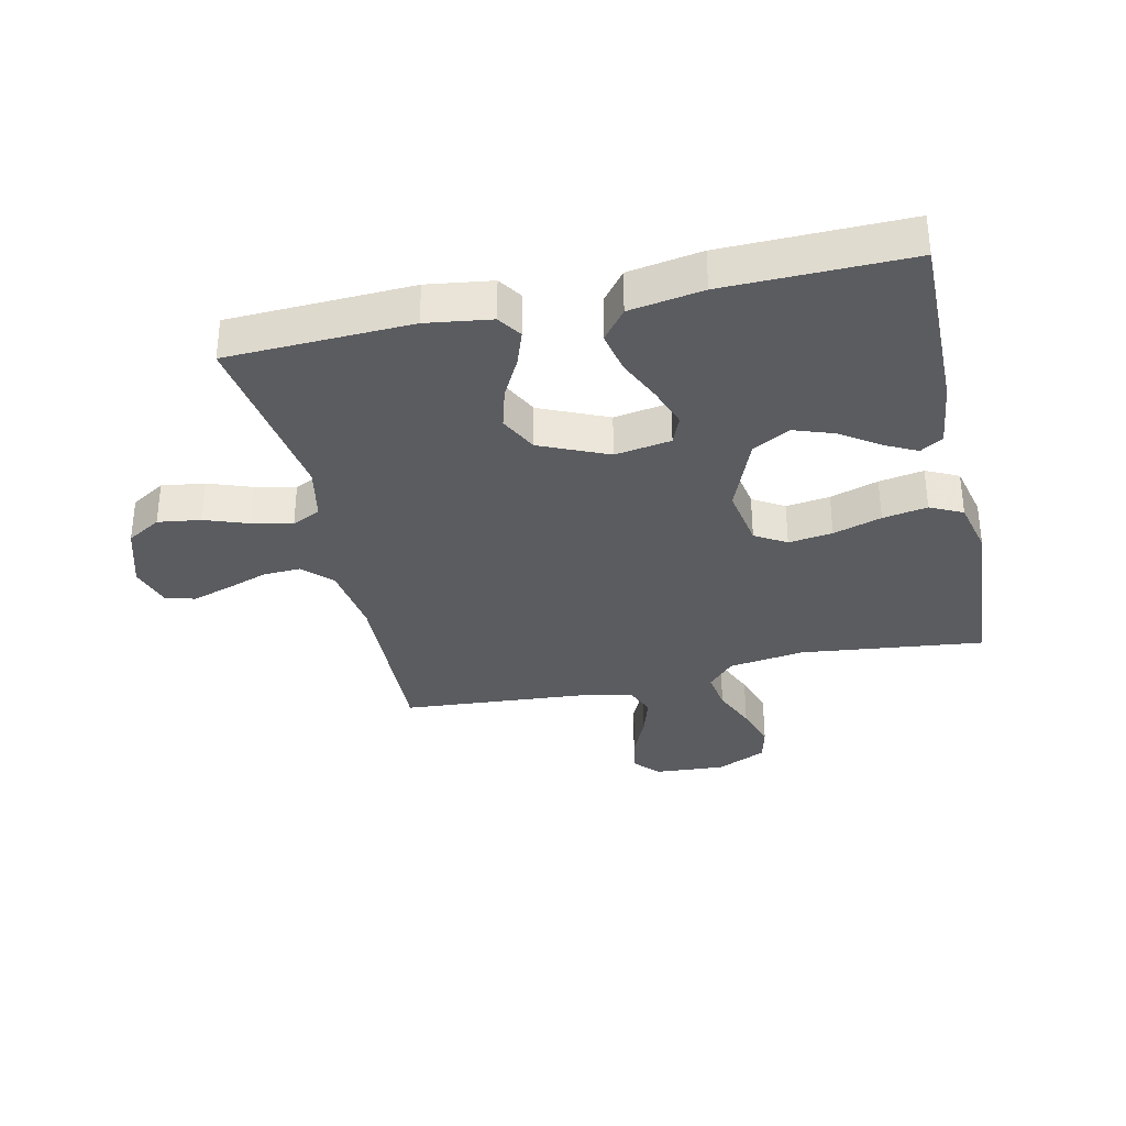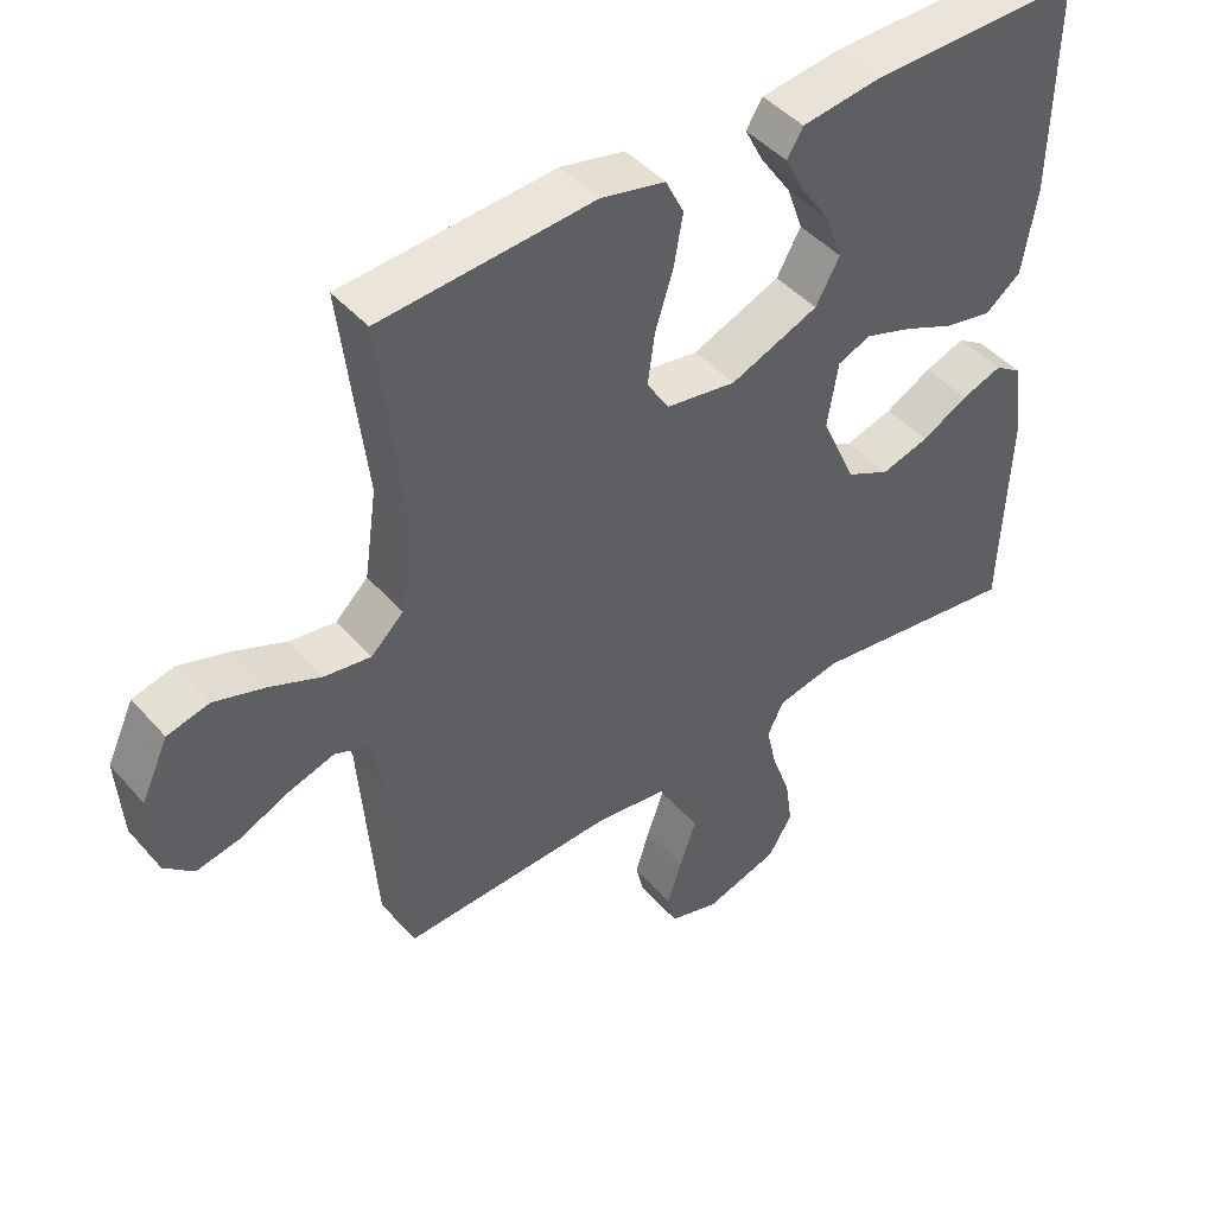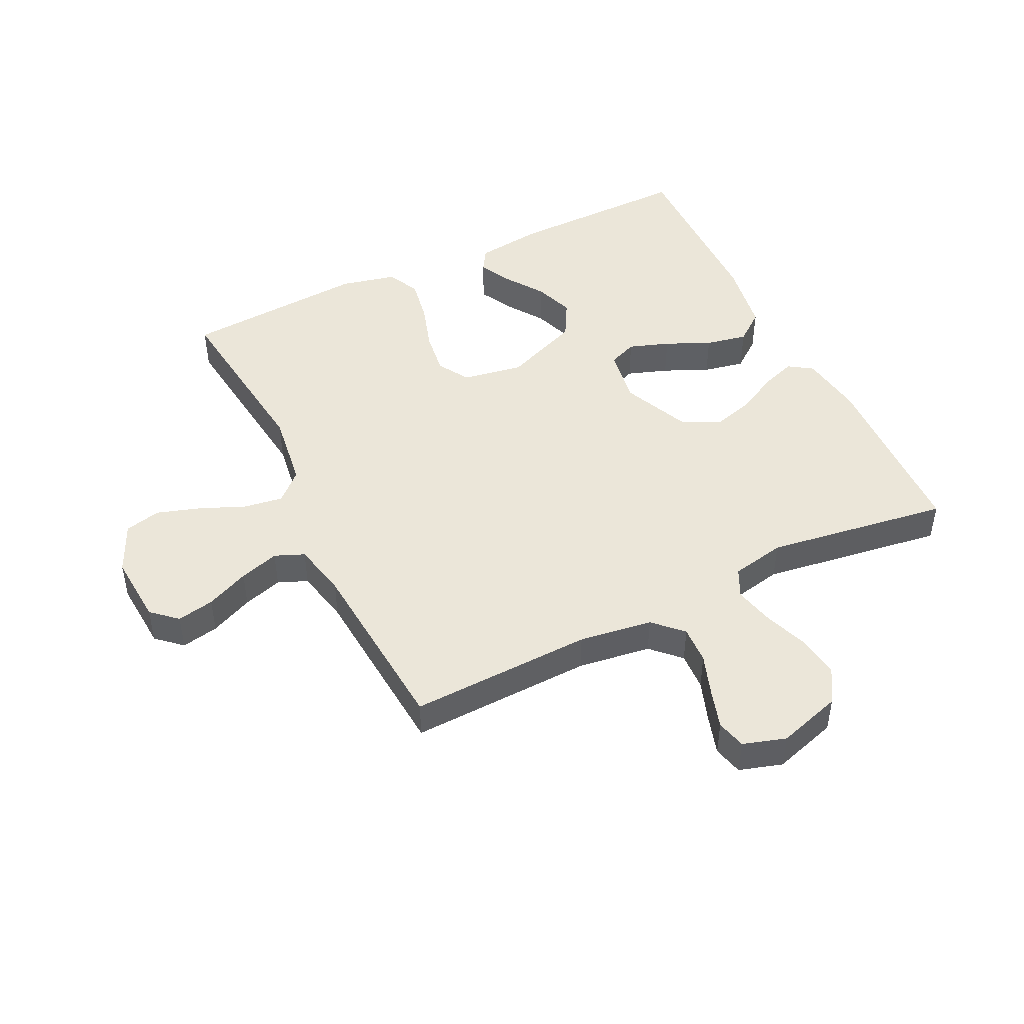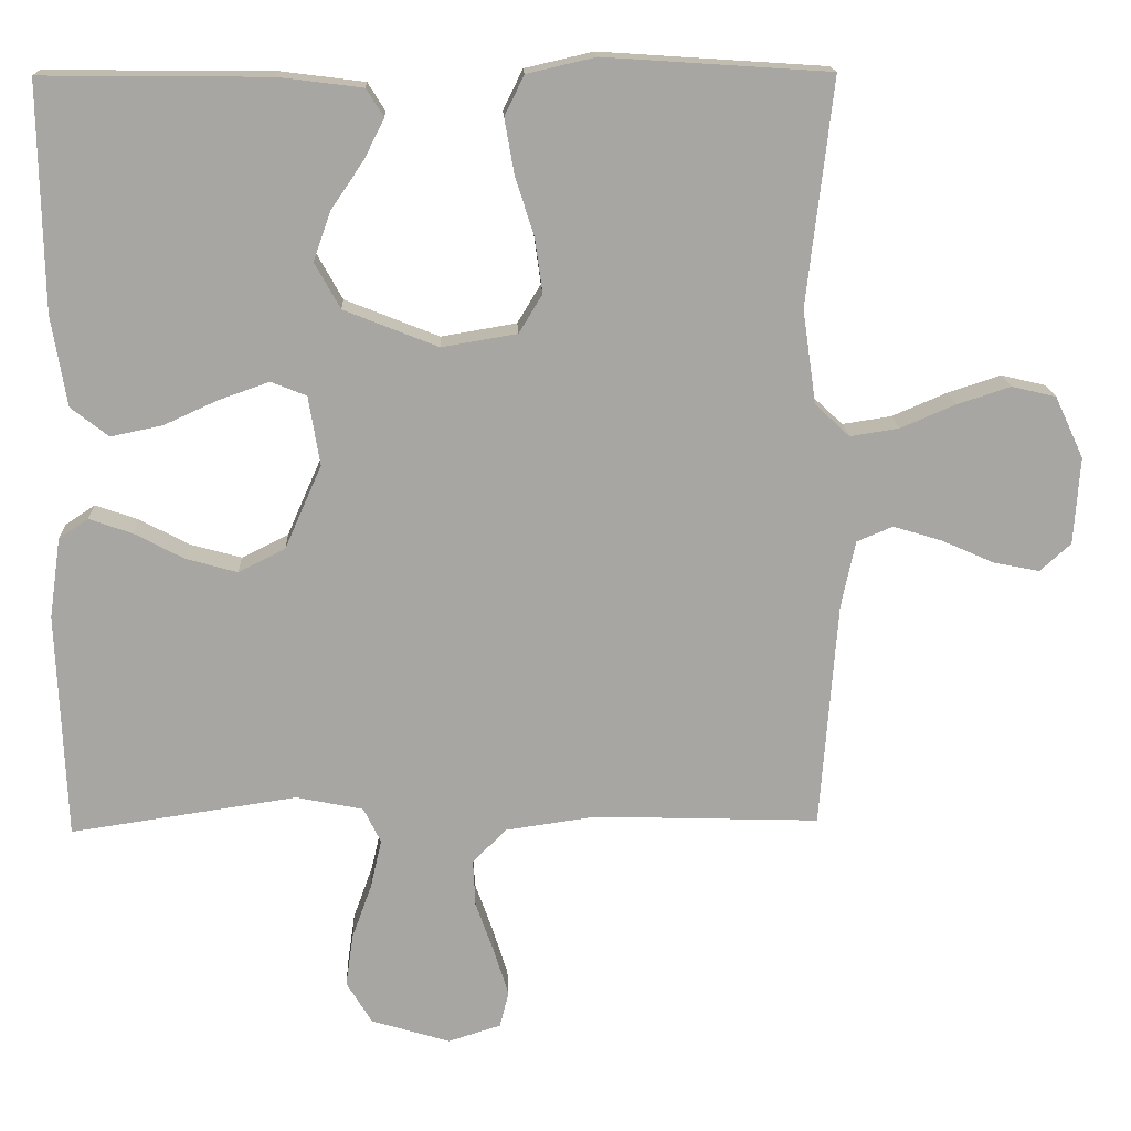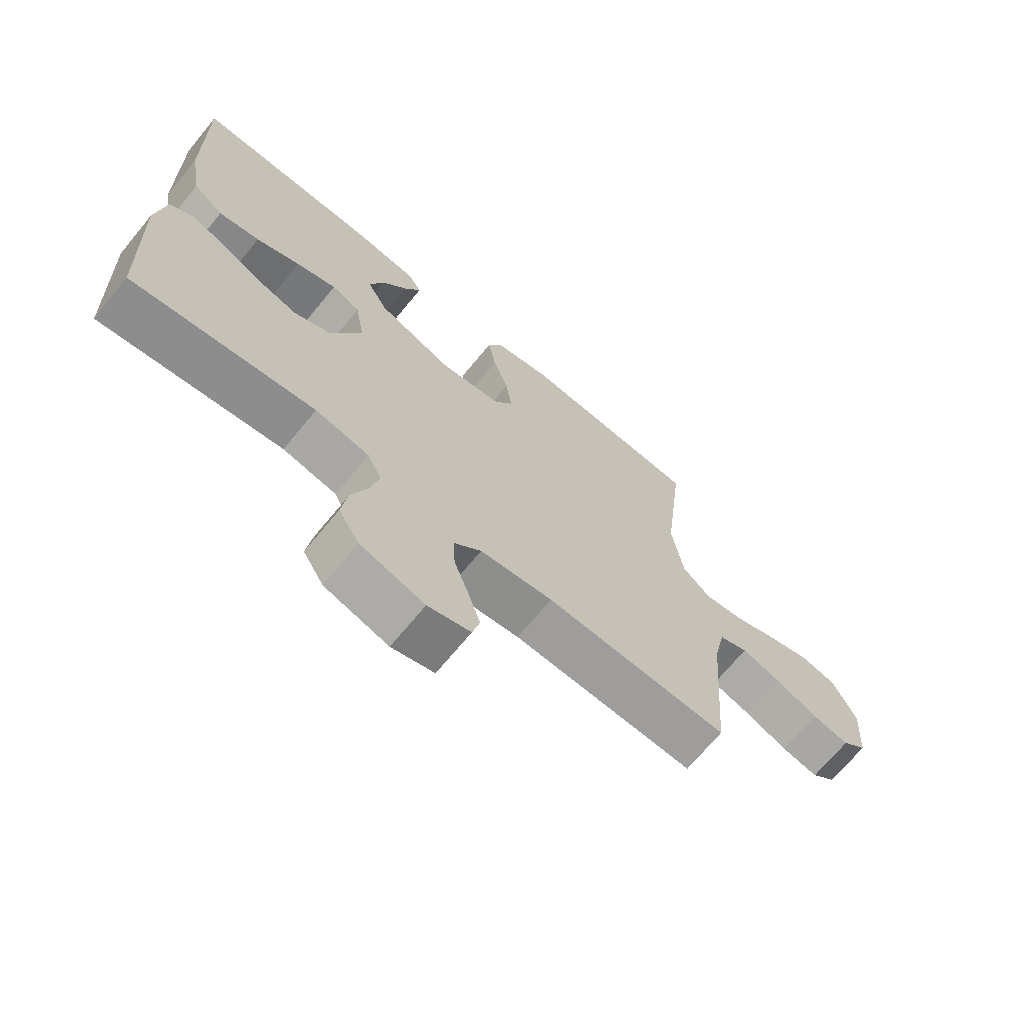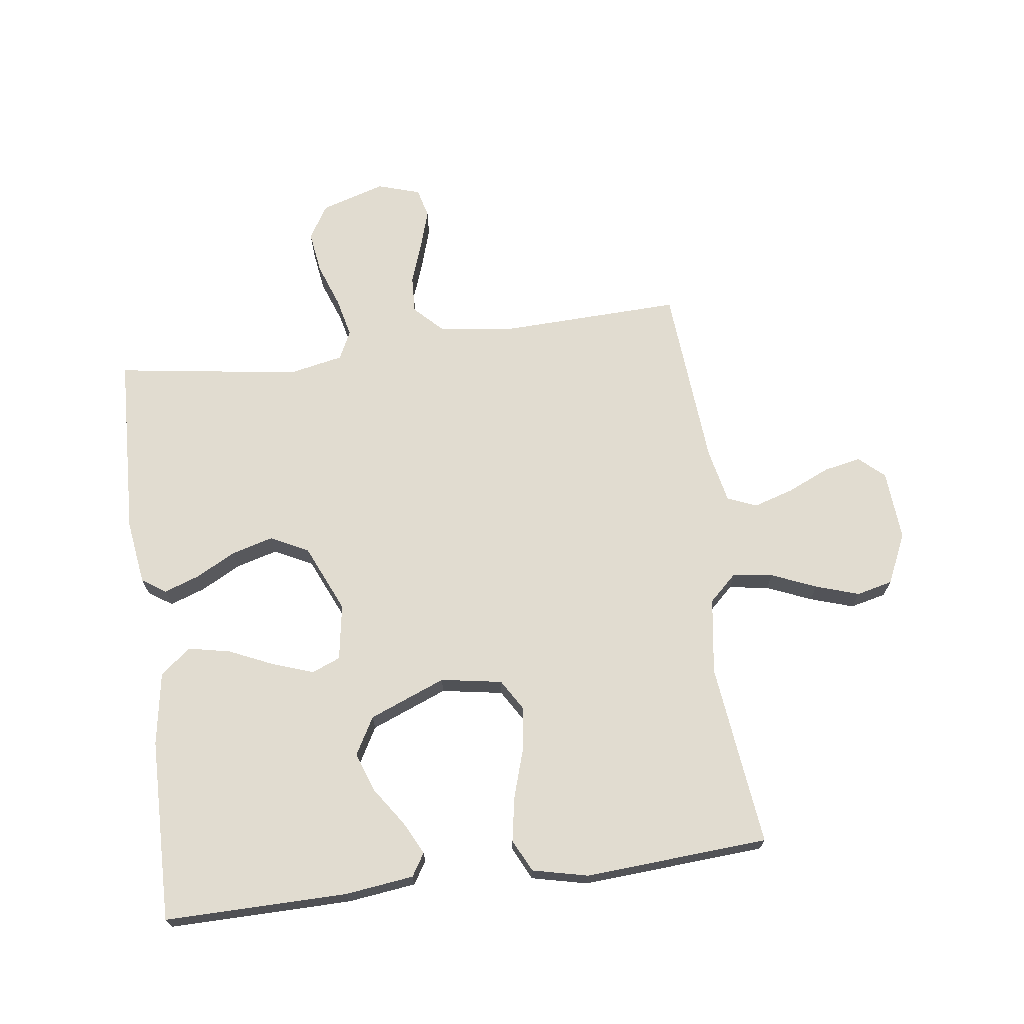
<metadata>
{"format":"obj","ext":"obj","renderer":"f3d","projection":"perspective","resolution":1024,"background":"white","views":[{"elev":-33.8,"azim":-77.4,"up":"+Y"},{"elev":45.3,"azim":141.5,"up":"+Z"},{"elev":46.8,"azim":153.9,"up":"+Y"},{"elev":16.0,"azim":-2.4,"up":"+Z"},{"elev":-69.6,"azim":-39.5,"up":"+Z"},{"elev":69.4,"azim":-7.6,"up":"+Y"}]}
</metadata>
<code>
v -0.5 0.07 0.5
v -0.2 0.07 0.497
v -0.089 0.07 0.483
v -0.066 0.07 0.446
v -0.093 0.07 0.393
v -0.136 0.07 0.33
v -0.159 0.07 0.265
v -0.125 0.07 0.204
v 0 0.07 0.154
v 0.1 0.07 0.171
v 0.131 0.07 0.222
v 0.121 0.07 0.294
v 0.096 0.07 0.373
v 0.083 0.07 0.446
v 0.109 0.07 0.499
v 0.2 0.07 0.52
v 0.5 0.07 0.5
v 0.465 0.07 0.2
v 0.483 0.07 0.075
v 0.529 0.07 0.032
v 0.594 0.07 0.042
v 0.667 0.07 0.073
v 0.738 0.07 0.096
v 0.797 0.07 0.082
v 0.835 0.07 0
v 0.827 0.07 -0.116
v 0.786 0.07 -0.153
v 0.725 0.07 -0.141
v 0.655 0.07 -0.11
v 0.59 0.07 -0.09
v 0.542 0.07 -0.11
v 0.523 0.07 -0.2
v 0.5 0.07 -0.5
v 0.2 0.07 -0.49
v 0.08 0.07 -0.507
v 0.035 0.07 -0.552
v 0.038 0.07 -0.614
v 0.062 0.07 -0.682
v 0.082 0.07 -0.746
v 0.07 0.07 -0.794
v 0 0.07 -0.816
v -0.105 0.07 -0.784
v -0.139 0.07 -0.728
v -0.129 0.07 -0.658
v -0.103 0.07 -0.586
v -0.088 0.07 -0.521
v -0.111 0.07 -0.474
v -0.2 0.07 -0.456
v -0.5 0.07 -0.5
v -0.512 0.07 -0.2
v -0.497 0.07 -0.094
v -0.458 0.07 -0.068
v -0.401 0.07 -0.088
v -0.335 0.07 -0.123
v -0.267 0.07 -0.142
v -0.205 0.07 -0.111
v -0.156 0.07 0
v -0.171 0.07 0.092
v -0.218 0.07 0.111
v -0.284 0.07 0.088
v -0.357 0.07 0.055
v -0.425 0.07 0.041
v -0.475 0.07 0.08
v -0.495 0.07 0.2
v -0.5 0 0.5
v -0.2 0 0.497
v -0.089 0 0.483
v -0.066 0 0.446
v -0.093 0 0.393
v -0.136 0 0.33
v -0.159 0 0.265
v -0.125 0 0.204
v 0 0 0.154
v 0.1 0 0.171
v 0.131 0 0.222
v 0.121 0 0.294
v 0.096 0 0.373
v 0.083 0 0.446
v 0.109 0 0.499
v 0.2 0 0.52
v 0.5 0 0.5
v 0.465 0 0.2
v 0.483 0 0.075
v 0.529 0 0.032
v 0.594 0 0.042
v 0.667 0 0.073
v 0.738 0 0.096
v 0.797 0 0.082
v 0.835 0 0
v 0.827 0 -0.116
v 0.786 0 -0.153
v 0.725 0 -0.141
v 0.655 0 -0.11
v 0.59 0 -0.09
v 0.542 0 -0.11
v 0.523 0 -0.2
v 0.5 0 -0.5
v 0.2 0 -0.49
v 0.08 0 -0.507
v 0.035 0 -0.552
v 0.038 0 -0.614
v 0.062 0 -0.682
v 0.082 0 -0.746
v 0.07 0 -0.794
v 0 0 -0.816
v -0.105 0 -0.784
v -0.139 0 -0.728
v -0.129 0 -0.658
v -0.103 0 -0.586
v -0.088 0 -0.521
v -0.111 0 -0.474
v -0.2 0 -0.456
v -0.5 0 -0.5
v -0.512 0 -0.2
v -0.497 0 -0.094
v -0.458 0 -0.068
v -0.401 0 -0.088
v -0.335 0 -0.123
v -0.267 0 -0.142
v -0.205 0 -0.111
v -0.156 0 0
v -0.171 0 0.092
v -0.218 0 0.111
v -0.284 0 0.088
v -0.357 0 0.055
v -0.425 0 0.041
v -0.475 0 0.08
v -0.495 0 0.2
f 2 3 4
f 1 2 4
f 64 1 4
f 63 64 4
f 62 63 4
f 61 62 4
f 60 61 4
f 52 53 54
f 51 52 54
f 50 51 54
f 49 50 54
f 48 49 54
f 47 48 54 55
f 46 47 55 56
f 43 44 45
f 42 43 45
f 41 42 45
f 40 41 45
f 39 40 45
f 38 39 45
f 37 38 45
f 36 37 45 46
f 46 56 57
f 36 46 57
f 35 36 57
f 32 33 34
f 35 57 58
f 34 35 58
f 32 34 58
f 31 32 58
f 27 28 29
f 26 27 29
f 25 26 29
f 24 25 29
f 23 24 29
f 22 23 29
f 21 22 29
f 20 21 29 30
f 16 17 18
f 15 16 18
f 14 15 18
f 13 14 18
f 12 13 18
f 11 12 18 19
f 20 30 31
f 19 20 31
f 11 19 31
f 10 11 31
f 4 5 6
f 60 4 6
f 59 60 6 7
f 31 58 59
f 10 31 59
f 9 10 59
f 8 9 59
f 7 8 59
f 68 67 66
f 68 66 65
f 68 65 128
f 68 128 127
f 68 127 126
f 68 126 125
f 68 125 124
f 118 117 116
f 118 116 115
f 118 115 114
f 118 114 113
f 118 113 112
f 119 118 112 111
f 120 119 111 110
f 109 108 107
f 109 107 106
f 109 106 105
f 109 105 104
f 109 104 103
f 109 103 102
f 109 102 101
f 110 109 101 100
f 121 120 110
f 121 110 100
f 121 100 99
f 98 97 96
f 122 121 99
f 122 99 98
f 122 98 96
f 122 96 95
f 93 92 91
f 93 91 90
f 93 90 89
f 93 89 88
f 93 88 87
f 93 87 86
f 93 86 85
f 94 93 85 84
f 82 81 80
f 82 80 79
f 82 79 78
f 82 78 77
f 82 77 76
f 83 82 76 75
f 95 94 84
f 95 84 83
f 95 83 75
f 95 75 74
f 70 69 68
f 70 68 124
f 71 70 124 123
f 123 122 95
f 123 95 74
f 123 74 73
f 123 73 72
f 123 72 71
f 1 65 66 2
f 2 66 67 3
f 3 67 68 4
f 4 68 69 5
f 5 69 70 6
f 6 70 71 7
f 7 71 72 8
f 8 72 73 9
f 9 73 74 10
f 10 74 75 11
f 11 75 76 12
f 12 76 77 13
f 13 77 78 14
f 14 78 79 15
f 15 79 80 16
f 16 80 81 17
f 17 81 82 18
f 18 82 83 19
f 19 83 84 20
f 20 84 85 21
f 21 85 86 22
f 22 86 87 23
f 23 87 88 24
f 24 88 89 25
f 25 89 90 26
f 26 90 91 27
f 27 91 92 28
f 28 92 93 29
f 29 93 94 30
f 30 94 95 31
f 31 95 96 32
f 32 96 97 33
f 33 97 98 34
f 34 98 99 35
f 35 99 100 36
f 36 100 101 37
f 37 101 102 38
f 38 102 103 39
f 39 103 104 40
f 40 104 105 41
f 41 105 106 42
f 42 106 107 43
f 43 107 108 44
f 44 108 109 45
f 45 109 110 46
f 46 110 111 47
f 47 111 112 48
f 48 112 113 49
f 49 113 114 50
f 50 114 115 51
f 51 115 116 52
f 52 116 117 53
f 53 117 118 54
f 54 118 119 55
f 55 119 120 56
f 56 120 121 57
f 57 121 122 58
f 58 122 123 59
f 59 123 124 60
f 60 124 125 61
f 61 125 126 62
f 62 126 127 63
f 63 127 128 64
f 64 128 65 1

</code>
